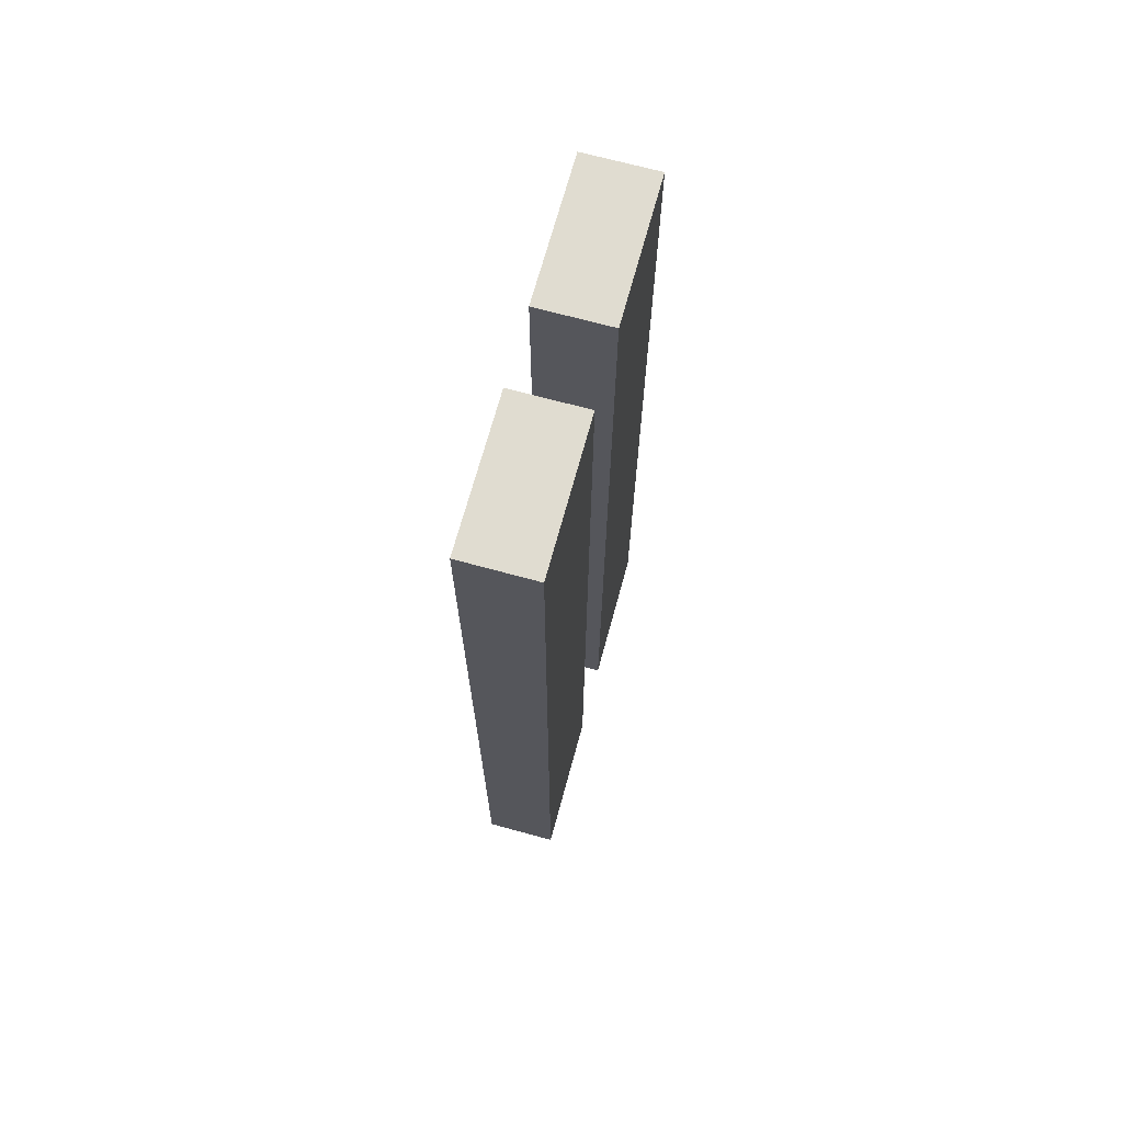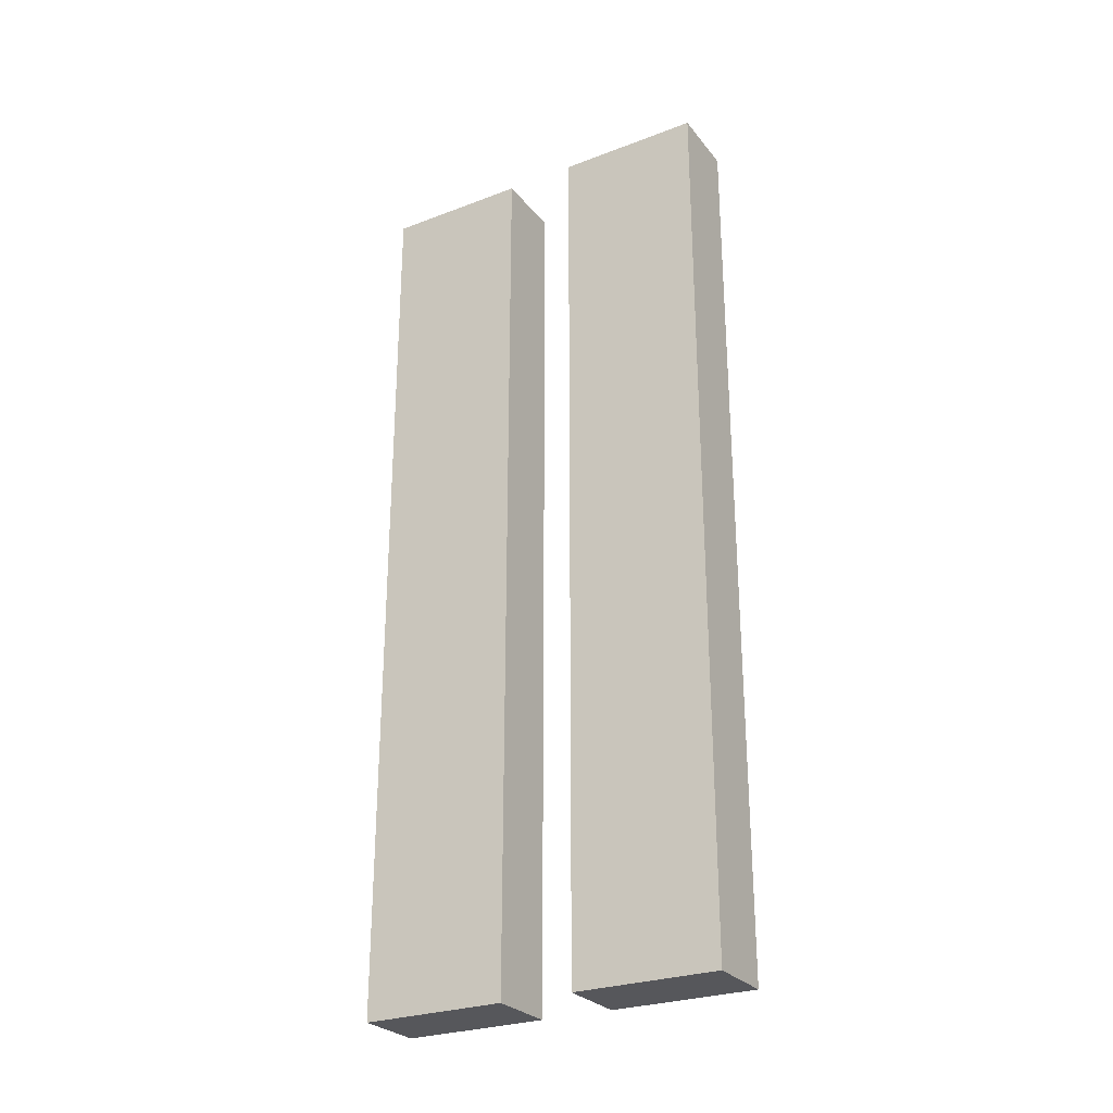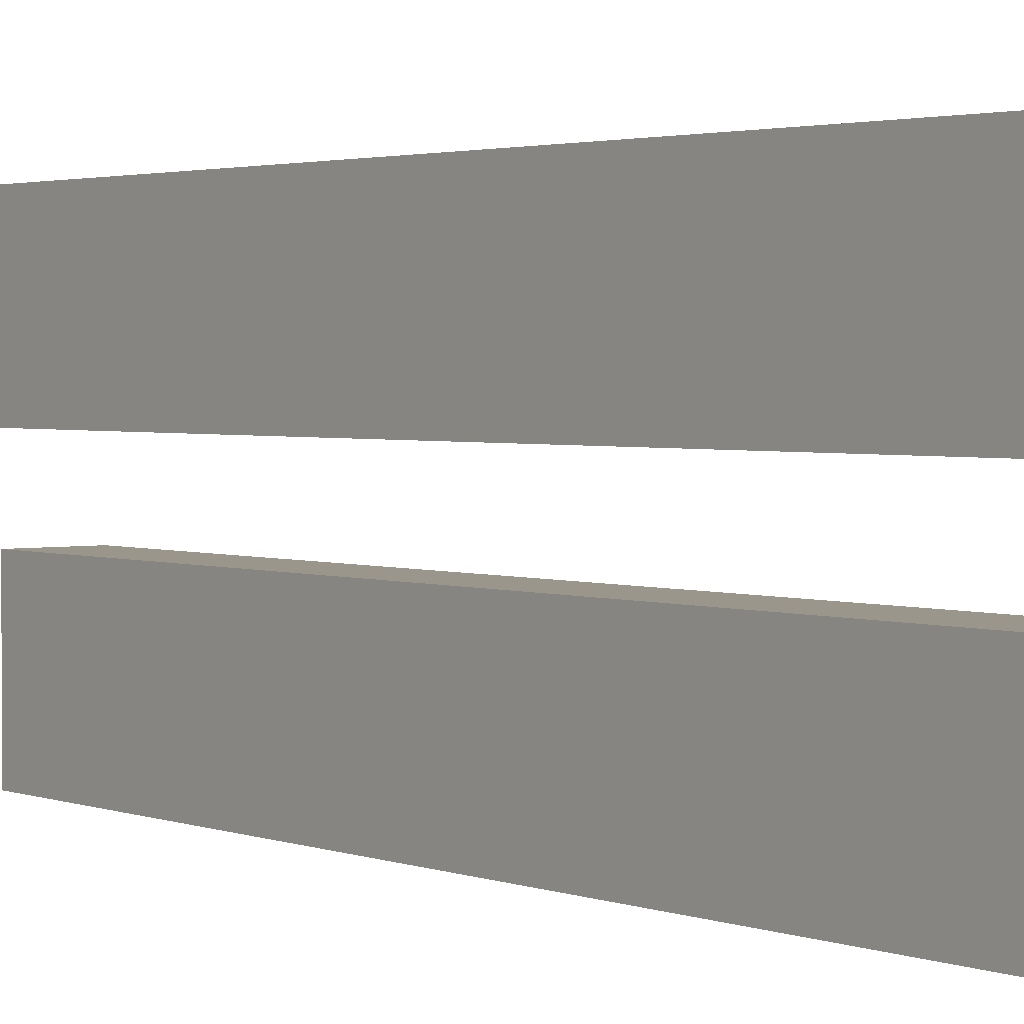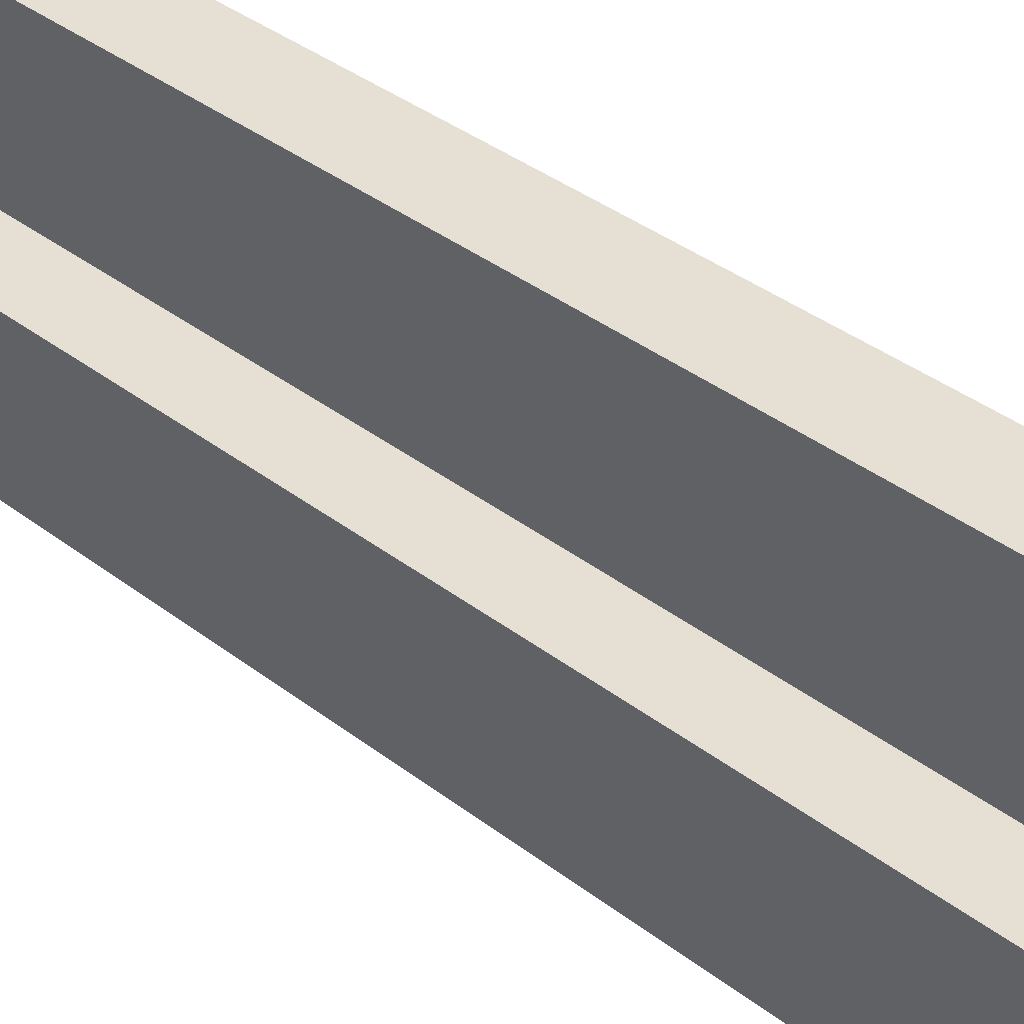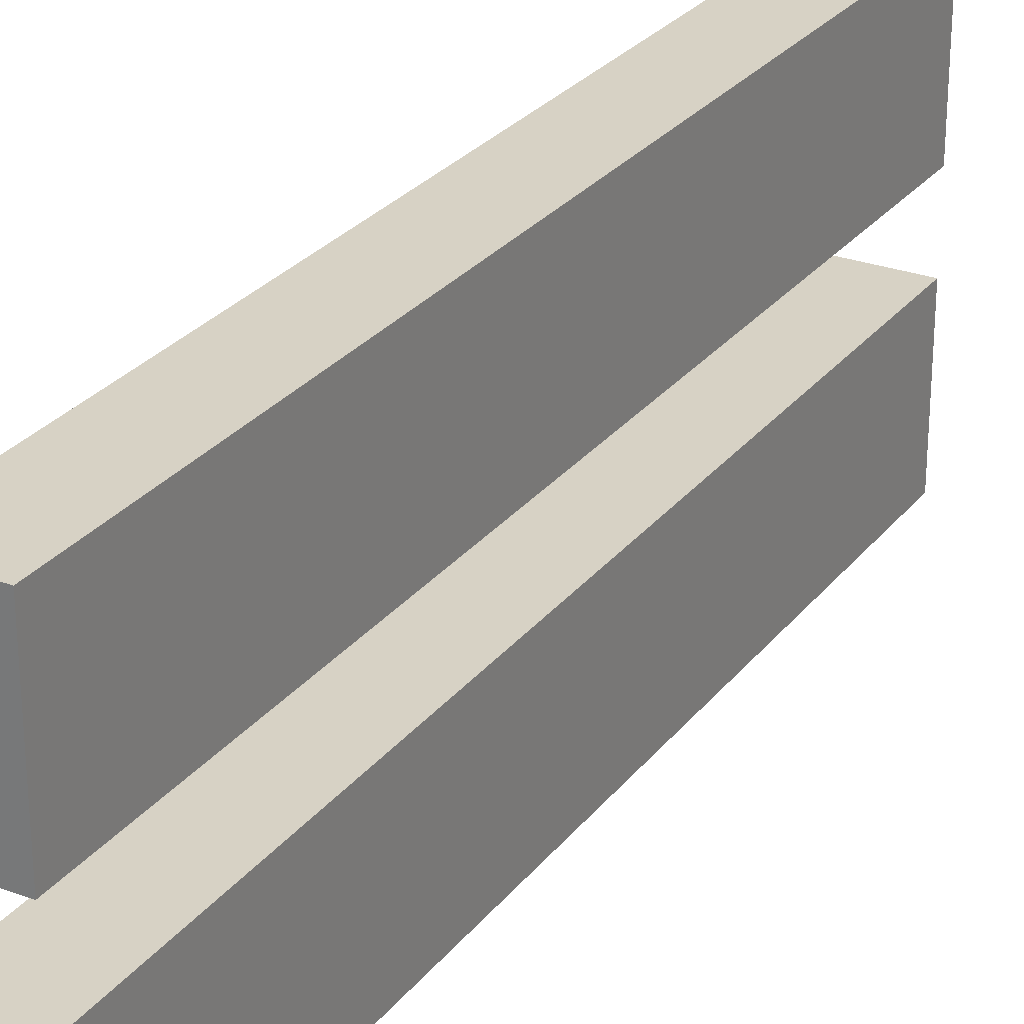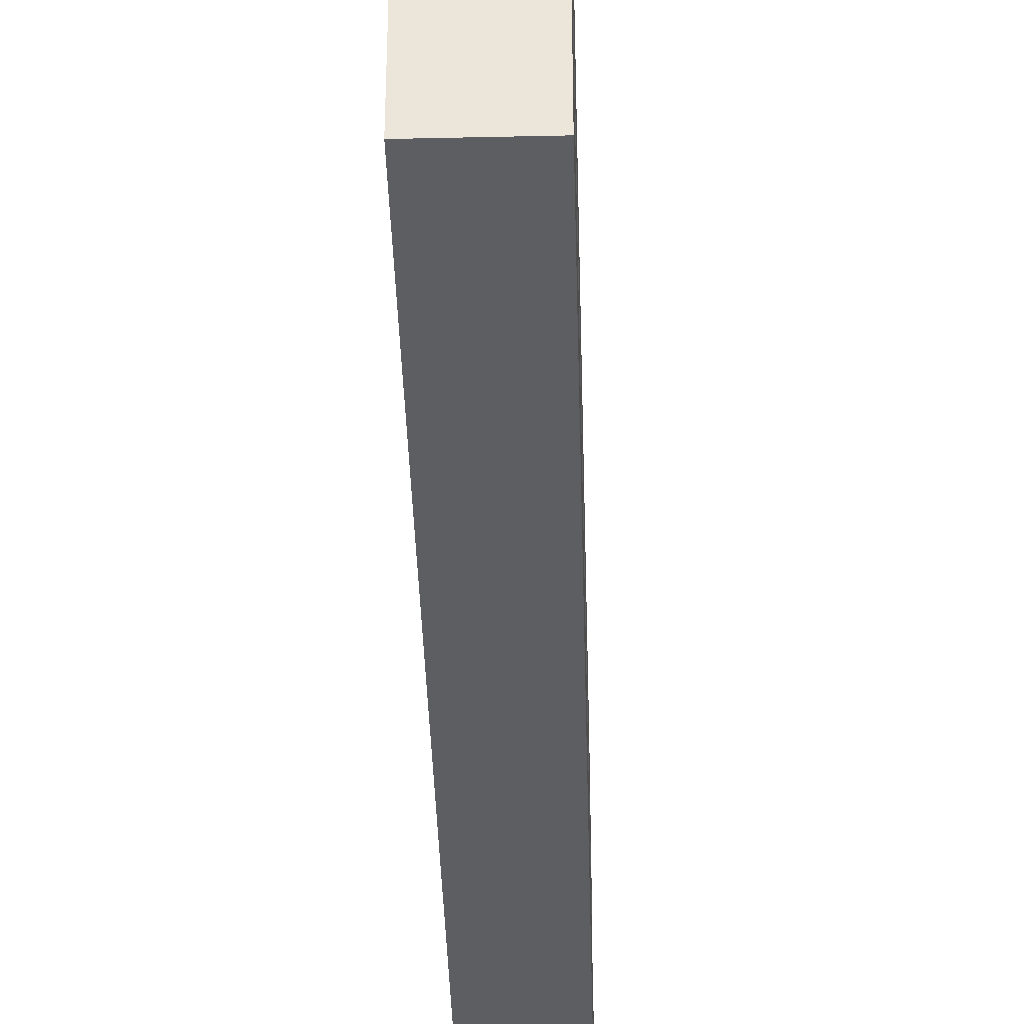
<metadata>
{"format":"obj","ext":"obj","renderer":"f3d","projection":"perspective","resolution":1024,"background":"white","views":[{"elev":69.7,"azim":-164.7,"up":"+Z"},{"elev":-27.4,"azim":-59.8,"up":"+Z"},{"elev":2.4,"azim":-37.7,"up":"+Y"},{"elev":38.2,"azim":134.1,"up":"+Y"},{"elev":27.4,"azim":-150.3,"up":"+Y"},{"elev":-38.9,"azim":-178.4,"up":"+Y"}]}
</metadata>
<code>
v -184 2336 -248
v -168 2304 -248
v -184 2304 -248
v -168 2336 -248
v -184 2288 -248
v -168 2256 -248
v -184 2256 -248
v -168 2288 -248
v -184 2304 -48
v -168 2336 -48
v -184 2336 -48
v -168 2304 -48
v -184 2256 -48
v -168 2288 -48
v -184 2288 -48
v -168 2256 -48
f 1 2 3
f 1 4 2
f 5 6 7
f 5 8 6
f 9 10 11
f 9 12 10
f 13 14 15
f 13 16 14
f 12 3 2
f 12 9 3
f 11 4 1
f 11 10 4
f 10 2 4
f 10 12 2
f 9 1 3
f 9 11 1
f 15 8 5
f 15 14 8
f 16 7 6
f 16 13 7
f 13 5 7
f 13 15 5
f 14 6 8
f 14 16 6

</code>
